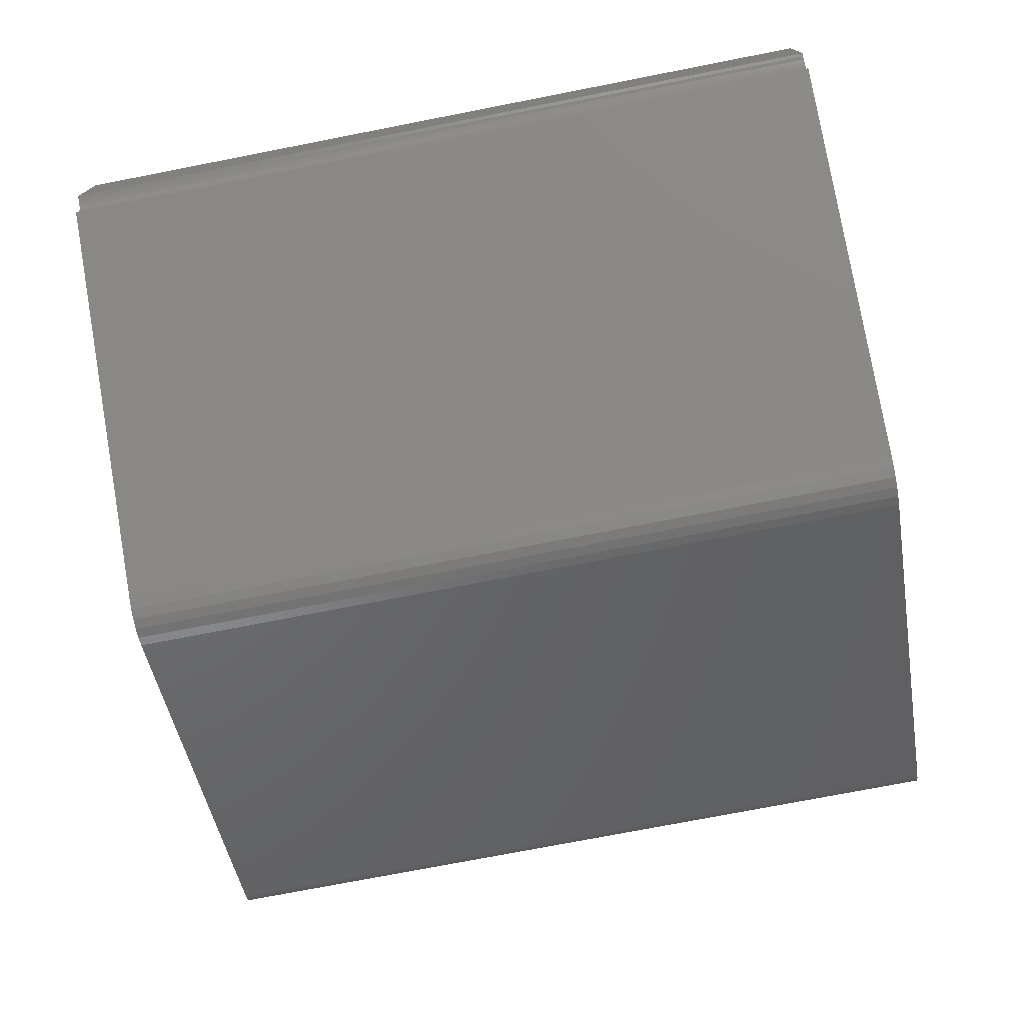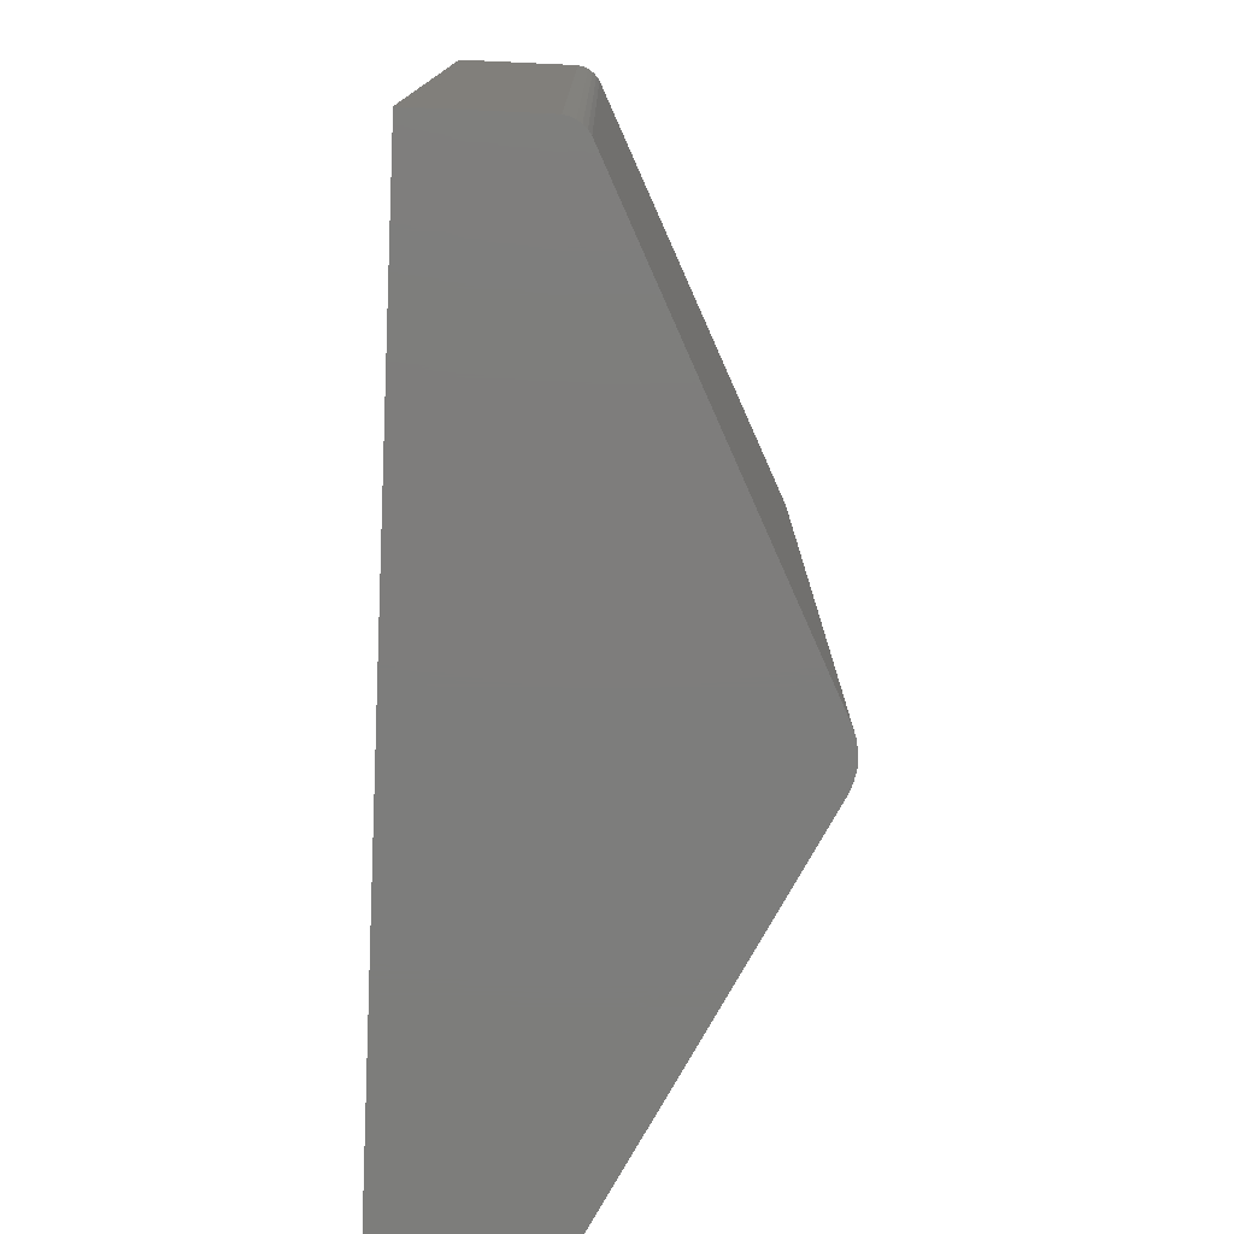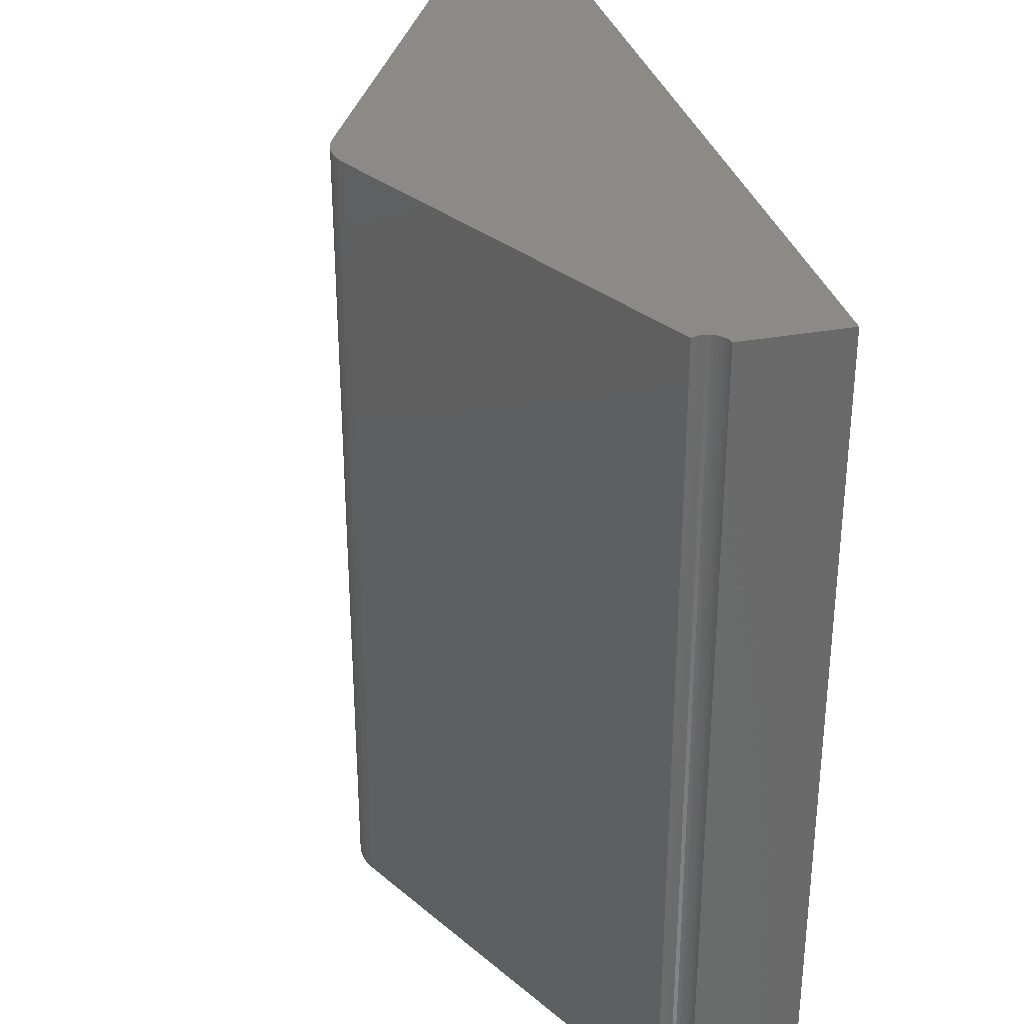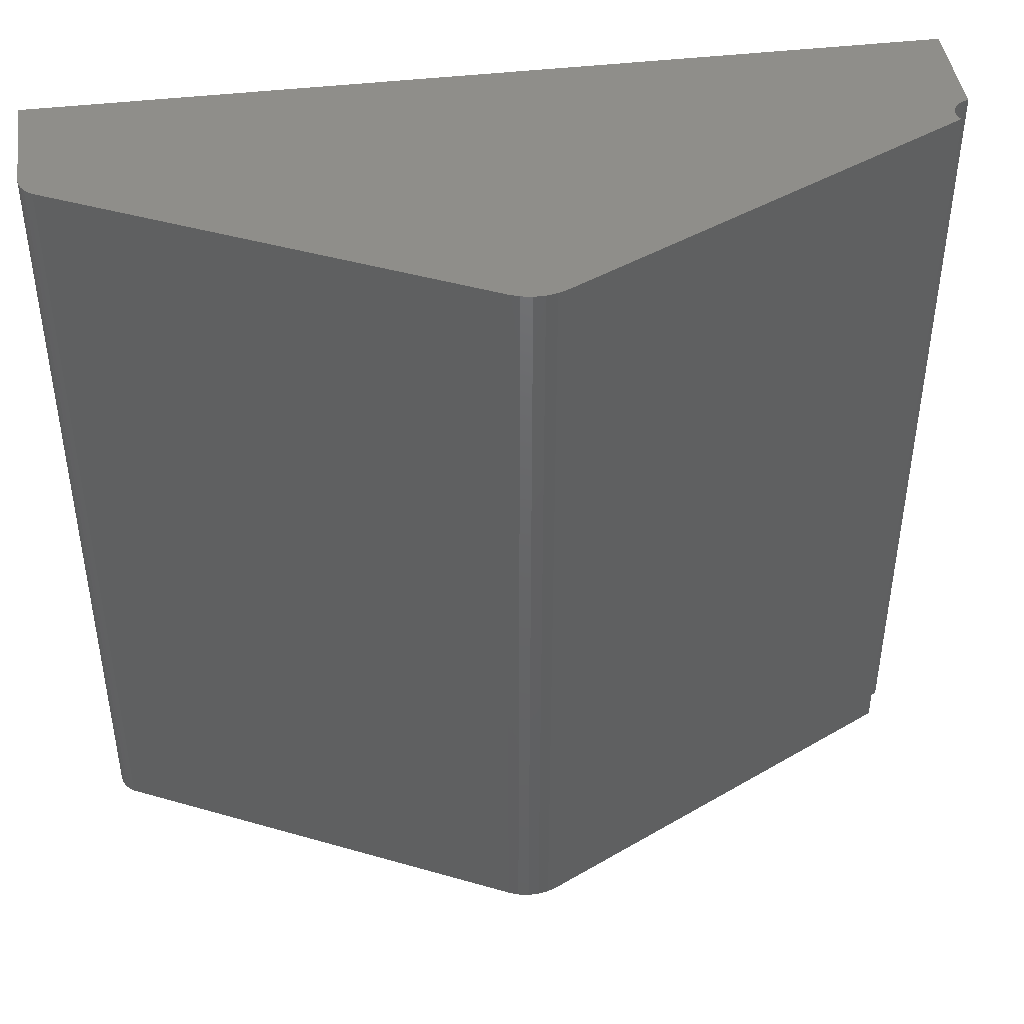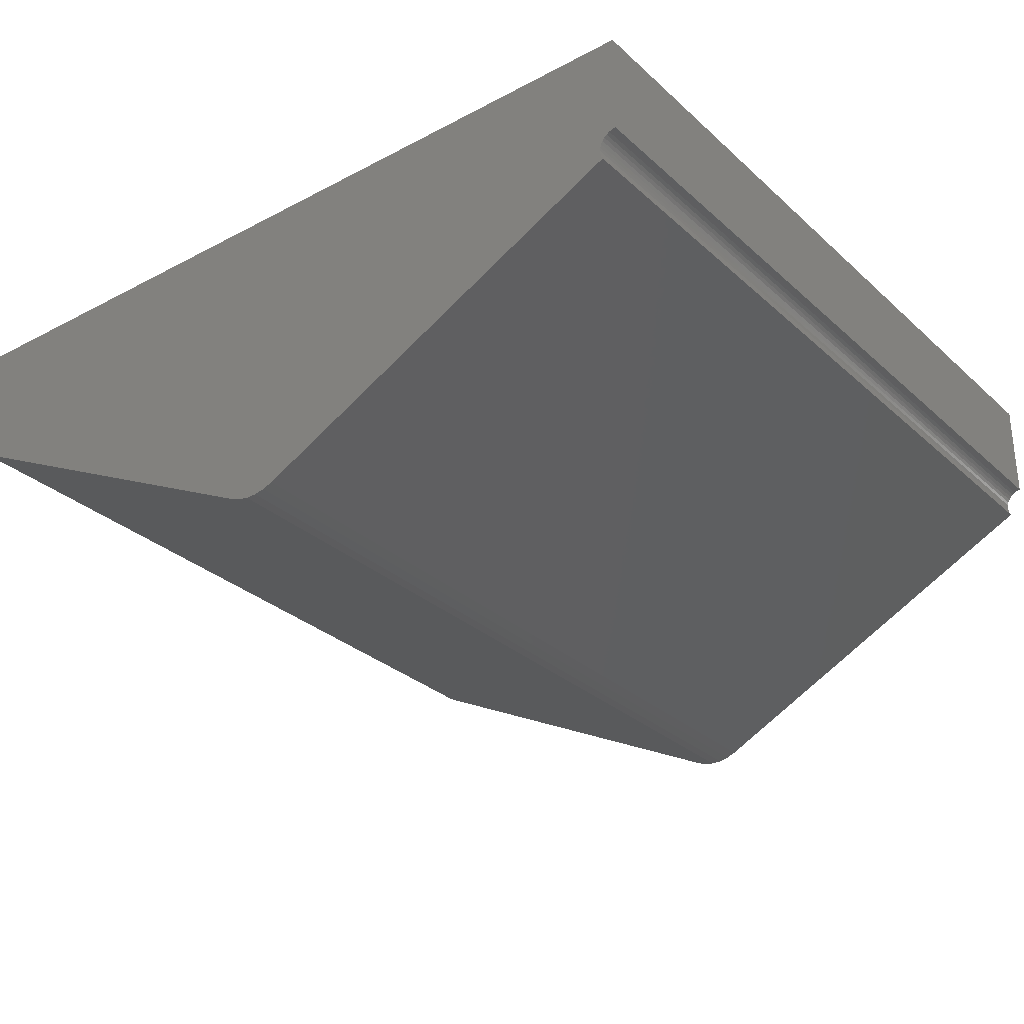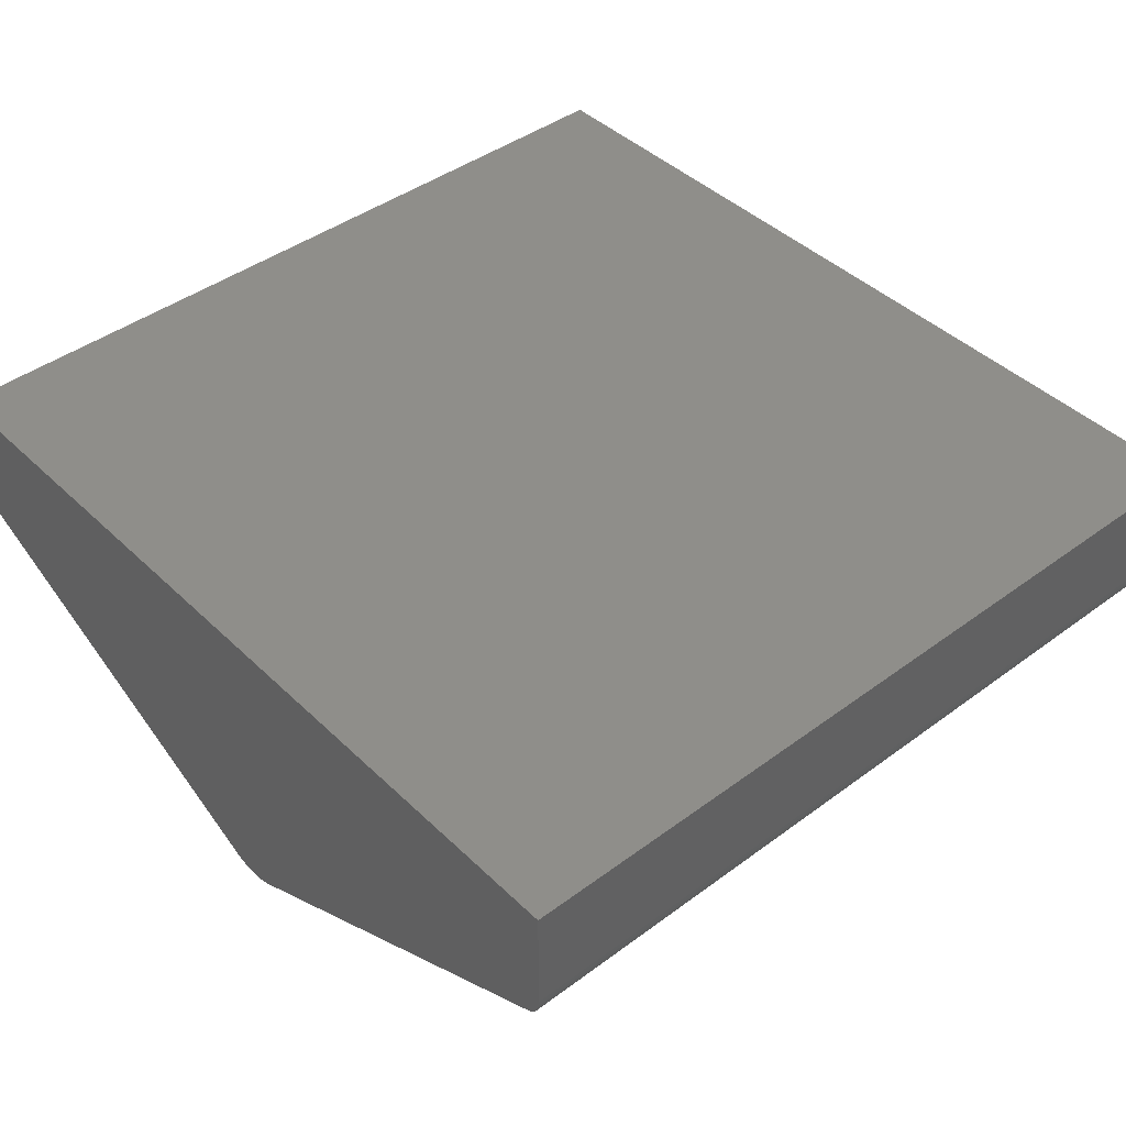
<metadata>
{"format":"stl","ext":"stl","renderer":"f3d","projection":"perspective","resolution":1024,"background":"white","views":[{"elev":-74.7,"azim":101.0,"up":"+Y"},{"elev":-76.9,"azim":-92.6,"up":"+Z"},{"elev":32.2,"azim":75.6,"up":"+Z"},{"elev":43.8,"azim":-7.9,"up":"+Z"},{"elev":-29.8,"azim":37.7,"up":"+Y"},{"elev":42.9,"azim":-131.4,"up":"+Y"}]}
</metadata>
<code>
# stl→obj: 86 verts, 164 faces
v -0.3938 -0.1174 -0.7578
v -0.3938 -0.1174 0.007812
v -0.3976 -0.1146 -0.7578
v -0.3976 -0.1146 0.007812
v -0.4009 -0.1111 -0.7578
v -0.4009 -0.1111 0.007812
v -0.4034 -0.1072 -0.7578
v -0.4034 -0.1072 0.007812
v -0.4052 -0.1028 -0.7578
v -0.4052 -0.1028 0.007812
v -0.4062 -0.09816 -0.7578
v -0.4062 -0.09816 0.007812
v -0.4062 -0.09344 -0.7578
v -0.4062 -0.09344 0.007812
v -0.02446 -0.3021 0.007812
v -0.02447 -0.302 -0.7578
v 0.02447 -0.302 -0.7578
v 0.02448 -0.302 0.007812
v 0.01503 -0.3057 -0.7578
v 0.01504 -0.3057 0.007812
v 0.005064 -0.3076 -0.7578
v 0.005076 -0.3076 0.007812
v -0.005076 -0.3076 -0.7578
v -0.005064 -0.3076 0.007812
v -0.01504 -0.3057 -0.7578
v -0.01503 -0.3057 0.007812
v 0.3925 -0.118 0.007812
v 0.3925 -0.118 -0.7578
v 0.3913 -0.1023 -0.7578
v 0.3903 -0.1054 0.007812
v 0.3903 -0.1054 -0.7578
v 0.39 -0.1087 0.007812
v 0.39 -0.1087 -0.7578
v 0.3902 -0.1119 0.007812
v 0.3902 -0.1119 -0.7578
v 0.3911 -0.1151 0.007812
v 0.3911 -0.1151 -0.7578
v 0.3913 -0.1023 0.007812
v 0.3928 -0.09938 -0.7578
v 0.3928 -0.09938 0.007812
v 0.3948 -0.09678 -0.7578
v 0.3948 -0.09678 0.007812
v 0.3972 -0.0946 -0.7578
v 0.3972 -0.0946 0.007812
v 0.4 -0.0929 -0.7578
v 0.4 -0.0929 0.007812
v 0.403 -0.09173 -0.7578
v 0.403 -0.09173 0.007812
v 0.4062 -0.09114 -0.7578
v 0.4062 -0.09114 0.007812
v 0.4062 0.006332 0.007812
v 0.4062 0.006332 -0.7578
v -0.4062 0.006332 -0.7578
v -0.4062 0.006332 0.007812
v 0.3906 -0.009293 -0.007812
v 0.3906 -0.1015 -0.007812
v 0.01746 -0.2881 -0.007812
v 0.01072 -0.2907 -0.007812
v 0.003613 -0.2921 -0.007812
v -0.003621 -0.2921 -0.007812
v -0.3906 -0.009293 -0.007812
v -0.3888 -0.1012 -0.007812
v -0.3898 -0.09956 -0.007812
v -0.3904 -0.09782 -0.007812
v -0.3907 -0.09599 -0.007812
v -0.3906 -0.09415 -0.007812
v -0.01073 -0.2907 -0.007812
v -0.01748 -0.2881 -0.007812
v -0.3862 -0.1037 -0.007812
v -0.3876 -0.1026 -0.007812
v 0.3906 -0.1015 -0.7422
v 0.3906 -0.009293 -0.7422
v 0.01747 -0.2881 -0.7422
v 0.003621 -0.2921 -0.7422
v 0.01073 -0.2907 -0.7422
v -0.003613 -0.2921 -0.7422
v -0.01072 -0.2907 -0.7422
v -0.01747 -0.2881 -0.7422
v -0.3862 -0.1037 -0.7422
v -0.3898 -0.09956 -0.7422
v -0.3888 -0.1012 -0.7422
v -0.3876 -0.1026 -0.7422
v -0.3904 -0.09782 -0.7422
v -0.3907 -0.09599 -0.7422
v -0.3906 -0.09415 -0.7422
v -0.3906 -0.009293 -0.7422
f 1 2 3
f 3 2 4
f 3 4 5
f 5 4 6
f 5 6 7
f 7 6 8
f 7 8 9
f 9 8 10
f 9 10 11
f 11 10 12
f 11 12 13
f 13 12 14
f 2 1 15
f 15 1 16
f 17 18 19
f 19 18 20
f 19 20 21
f 21 20 22
f 21 22 23
f 23 22 24
f 23 24 25
f 25 24 26
f 25 26 16
f 16 26 15
f 18 17 27
f 27 17 28
f 29 30 31
f 31 30 32
f 31 32 33
f 33 32 34
f 33 34 35
f 35 34 36
f 35 36 37
f 37 36 27
f 37 27 28
f 30 29 38
f 38 29 39
f 38 39 40
f 40 39 41
f 40 41 42
f 42 41 43
f 42 43 44
f 44 43 45
f 44 45 46
f 46 45 47
f 46 47 48
f 48 47 49
f 48 49 50
f 50 49 51
f 51 49 52
f 52 53 51
f 51 53 54
f 54 53 14
f 14 53 13
f 14 10 54
f 14 12 10
f 15 26 2
f 2 6 4
f 51 54 24
f 51 24 22
f 51 22 20
f 51 20 18
f 51 18 38
f 51 38 40
f 51 40 42
f 51 42 44
f 51 44 46
f 51 46 48
f 51 48 50
f 18 27 36
f 18 36 34
f 18 34 32
f 18 32 30
f 18 30 38
f 24 54 10
f 24 10 8
f 24 8 6
f 24 6 2
f 24 2 26
f 53 9 13
f 9 11 13
f 1 25 16
f 3 5 1
f 52 49 47
f 52 47 45
f 52 45 43
f 52 43 41
f 52 41 39
f 52 39 29
f 52 29 17
f 52 17 19
f 52 19 21
f 52 21 23
f 52 23 53
f 17 29 31
f 17 31 33
f 17 33 35
f 17 35 37
f 17 37 28
f 23 25 1
f 23 1 5
f 23 5 7
f 23 7 9
f 23 9 53
f 55 56 57
f 55 57 58
f 55 58 59
f 55 59 60
f 55 60 61
f 62 63 64
f 62 64 65
f 62 65 66
f 62 66 61
f 61 60 67
f 61 67 68
f 61 68 69
f 61 69 70
f 61 70 62
f 56 55 71
f 71 55 72
f 57 56 73
f 73 56 71
f 74 58 75
f 75 58 57
f 75 57 73
f 58 74 59
f 59 74 76
f 59 76 60
f 60 76 77
f 60 77 67
f 67 77 78
f 67 78 68
f 69 68 79
f 79 68 78
f 80 62 81
f 81 62 70
f 81 70 82
f 82 70 69
f 82 69 79
f 62 80 63
f 63 80 83
f 63 83 64
f 64 83 84
f 64 84 65
f 65 84 85
f 65 85 66
f 61 66 86
f 86 66 85
f 72 55 86
f 86 55 61
f 72 86 76
f 72 76 74
f 72 74 75
f 72 75 73
f 72 73 71
f 81 86 85
f 81 85 84
f 81 84 83
f 81 83 80
f 86 81 82
f 86 82 79
f 86 79 78
f 86 78 77
f 86 77 76

</code>
